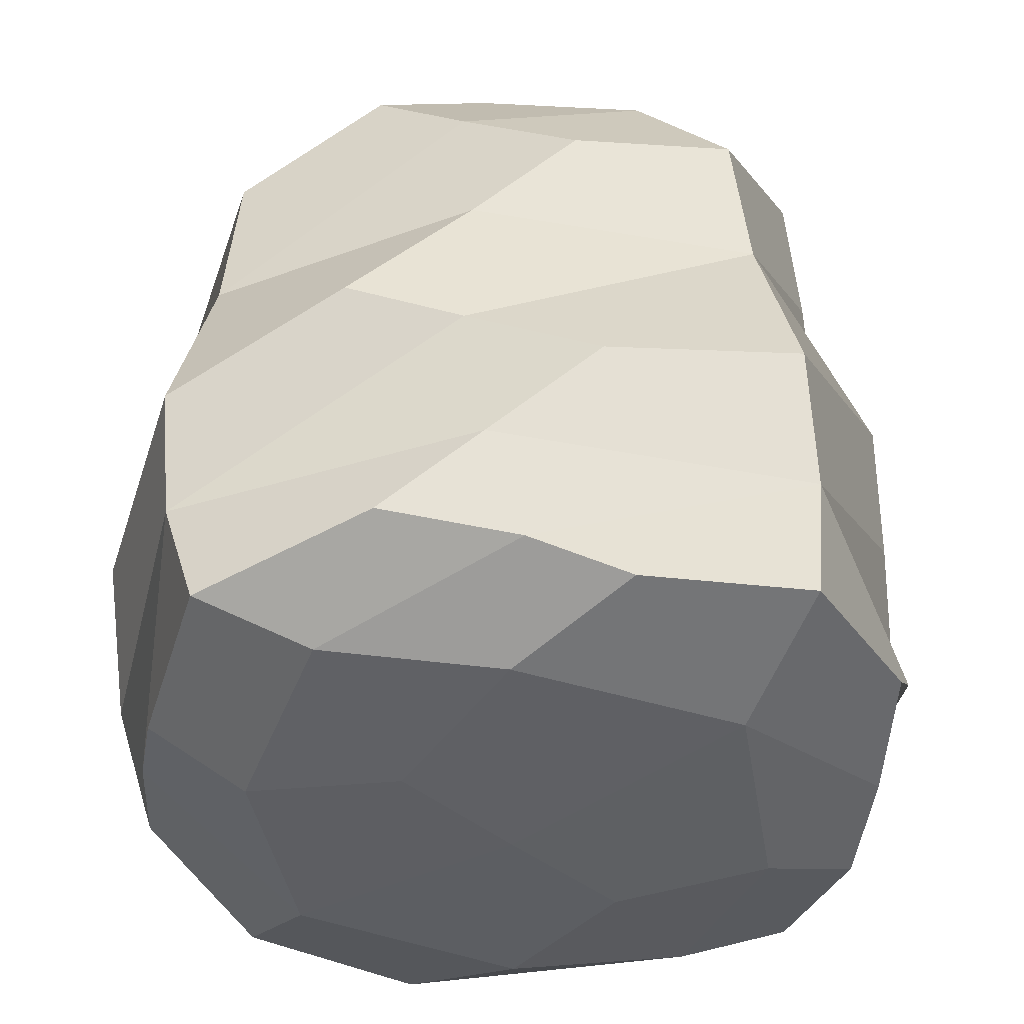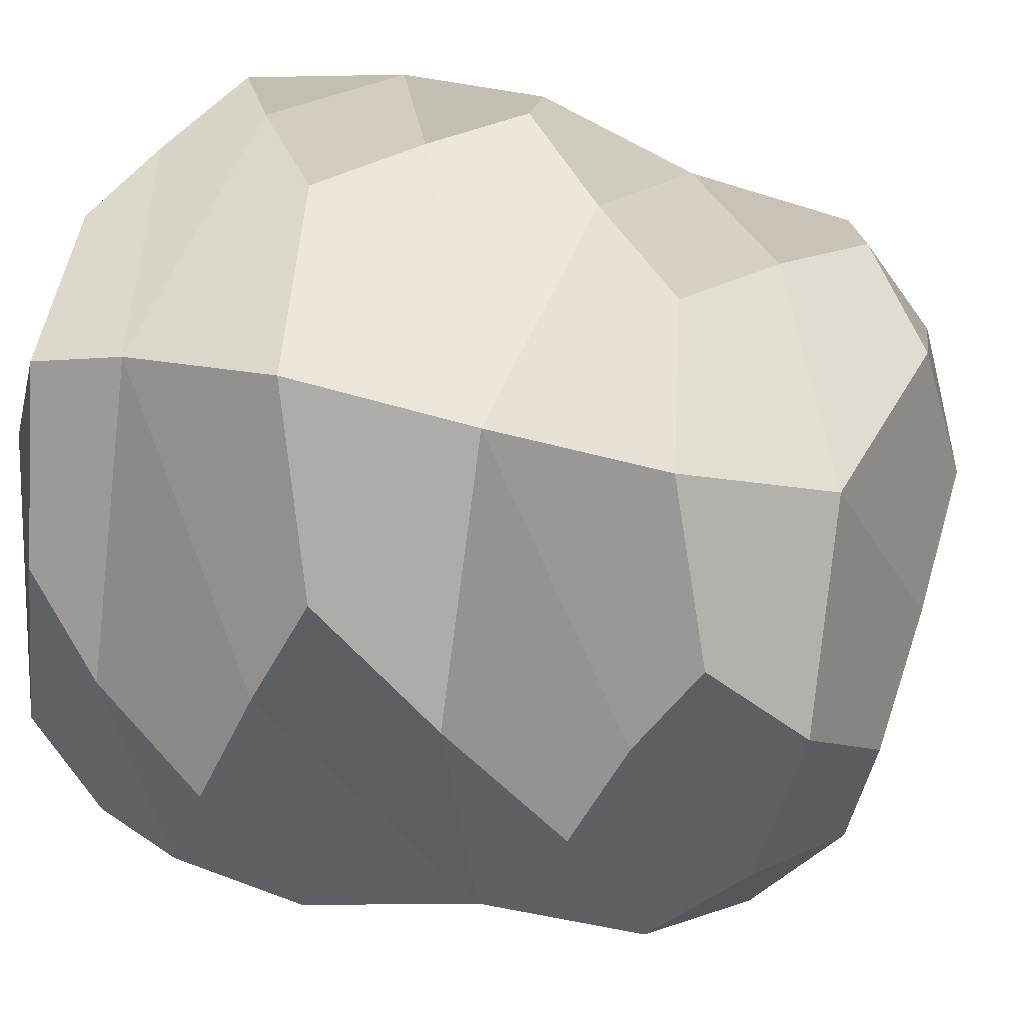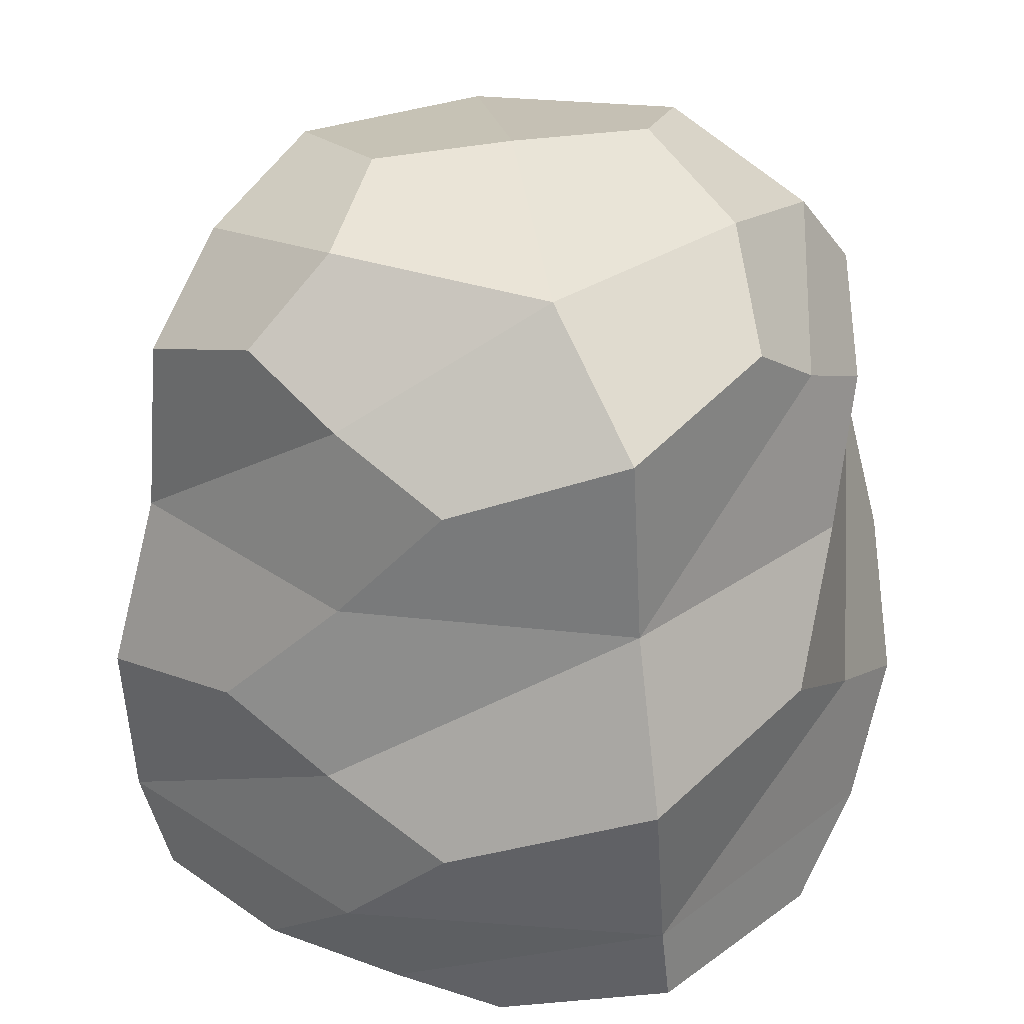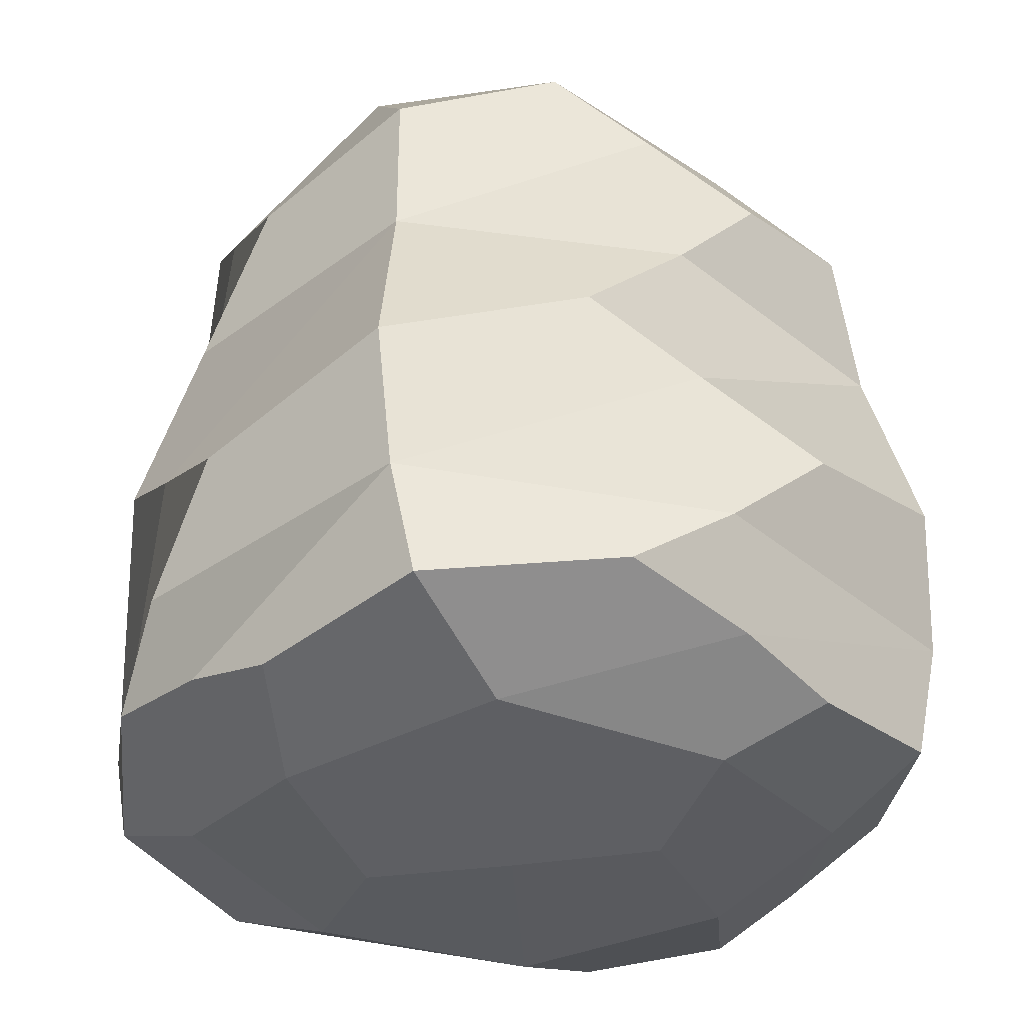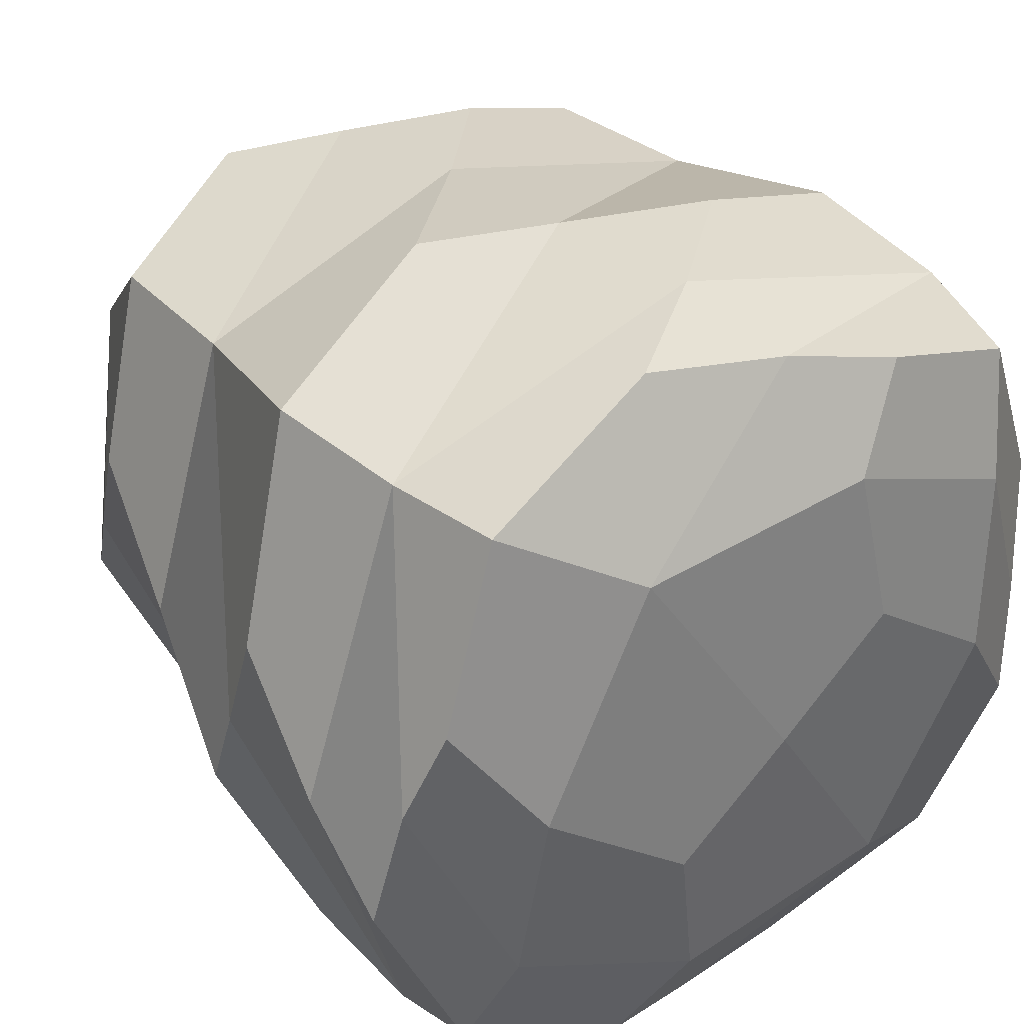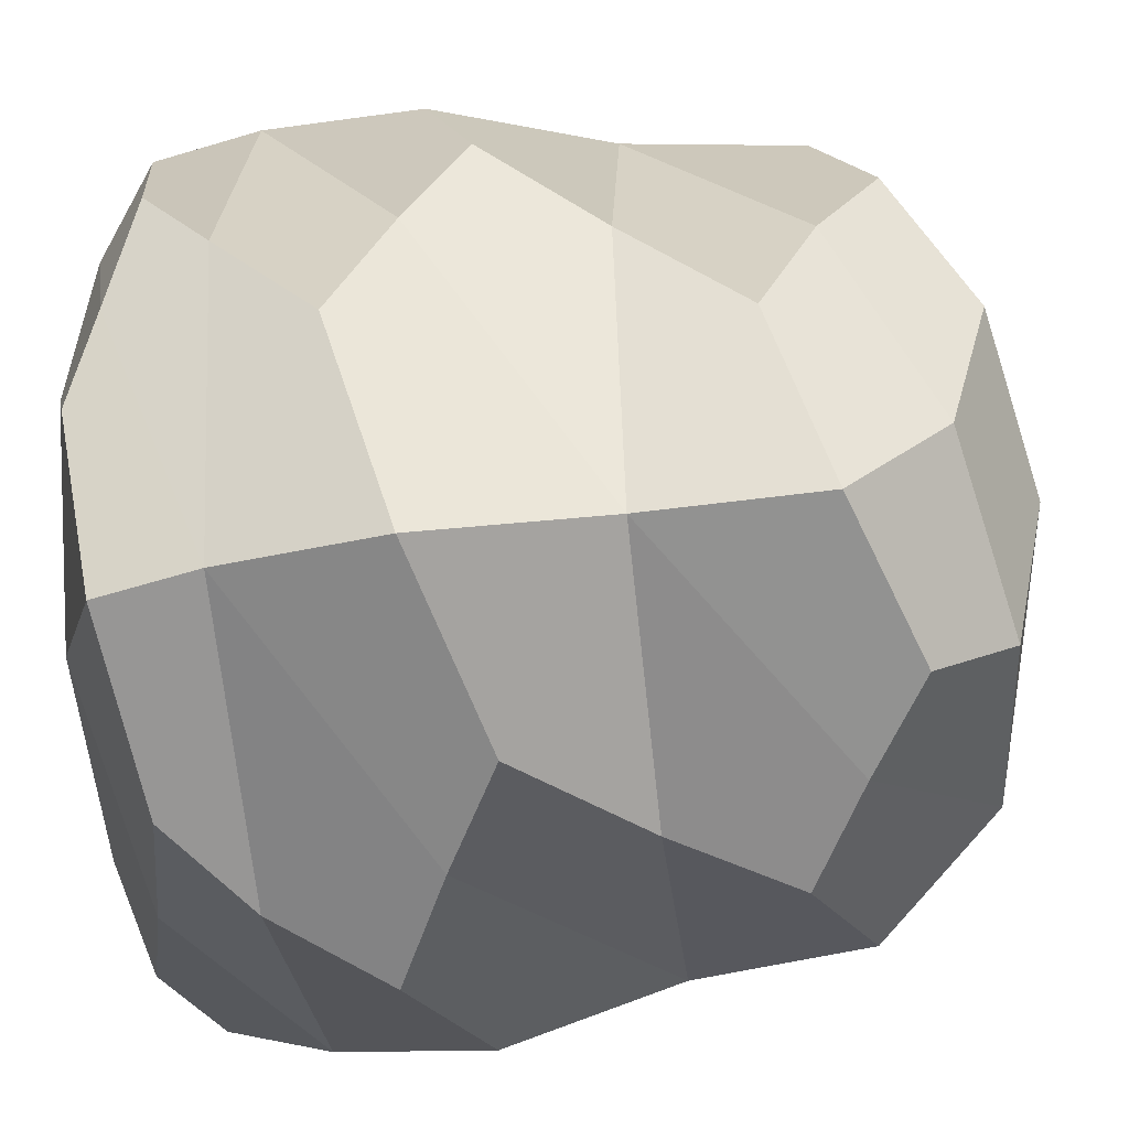
<metadata>
{"format":"obj","ext":"obj","renderer":"f3d","projection":"perspective","resolution":1024,"background":"white","views":[{"elev":-41.4,"azim":-85.7,"up":"+Y"},{"elev":34.9,"azim":112.7,"up":"+Z"},{"elev":30.8,"azim":-154.7,"up":"+Y"},{"elev":-36.2,"azim":-29.7,"up":"+Y"},{"elev":36.5,"azim":-35.4,"up":"+Z"},{"elev":-48.4,"azim":96.6,"up":"+Z"}]}
</metadata>
<code>
o Lettuce_Crop_Cube.015
v -0.07015 -0.0093 0.1098
v -0.1231 0.3553 0.07533
v -0.1318 -0.003821 -0.07677
v -0.06884 0.3679 -0.1033
v 0.1318 -0.003821 0.07677
v 0.06884 0.3679 0.1033
v 0.07015 -0.0093 -0.1098
v 0.1231 0.3553 -0.07533
v -0.1447 0.06604 0.1483
v -0.1483 0.06604 -0.1447
v 0.1447 0.06604 -0.1483
v 0.1483 0.06604 0.1447
v -0.1361 0.2262 0.1283
v -0.1283 0.2262 -0.1361
v 0.1361 0.2262 -0.1283
v 0.1283 0.2262 0.1361
v -0.1227 -0.01266 0.008449
v -0.1327 0.3089 0.1209
v -0.1174 0.3757 -0.005667
v -0.1467 0.01751 -0.1299
v -0.04087 -0.01266 -0.1199
v 0.03718 0.3757 -0.115
v 0.1302 0.01688 -0.1444
v 0.1227 -0.01266 -0.008449
v 0.1174 0.3757 0.005667
v 0.1467 0.01751 0.1299
v 0.04087 -0.01266 0.1199
v -0.03718 0.3757 0.115
v -0.1302 0.01688 0.1444
v -0.1465 0.1404 -0.1521
v 0.1521 0.1404 -0.1465
v 0.1465 0.1404 0.1521
v 0.002677 0.06416 0.1929
v 0.1929 0.06416 -0.002677
v -0.002677 0.06416 -0.1929
v -0.1929 0.06416 0.002677
v -0.1521 0.1404 0.1465
v -0.1212 0.3103 -0.1307
v 0.1327 0.3089 -0.1209
v 0.1212 0.3103 0.1307
v -0.005994 0.2262 0.1751
v 0.1751 0.2262 0.005994
v 0.005994 0.2262 -0.1751
v -0.1751 0.2262 -0.005994
v -0.1611 0.3089 -0.01232
v 0.01276 0.3103 -0.1599
v 0.1611 0.3089 0.01232
v -0.01276 0.3103 0.1599
v 0 -0.02045 0
v 0 0.3936 -0
v 0.01923 0.01688 0.1745
v 0.1759 0.01751 -0.01879
v -0.01923 0.01688 -0.1745
v -0.1759 0.01751 0.01879
v -0.007631 0.1404 0.1881
v 0.1881 0.1404 0.007631
v 0.007631 0.1404 -0.1881
v -0.1881 0.1404 -0.007631
v -0.1667 0.2828 0.0441
v -0.04421 0.2833 -0.1663
v 0.1667 0.2828 -0.0441
v 0.04421 0.2833 0.1663
v -0.05369 -0.0198 -0.04595
v 0.05181 0.3921 -0.04509
v 0.06999 0.004272 0.1614
v 0.162 0.004272 -0.06512
v -0.06999 0.004272 -0.1614
v -0.162 0.004272 0.06512
v 0.05524 0.1123 0.1918
v 0.1918 0.1123 -0.05524
v -0.05524 0.1123 -0.1918
v -0.1918 0.1123 0.05524
v -0.1514 0.3375 -0.05653
v 0.06124 0.3375 -0.1508
v 0.1514 0.3375 0.05653
v -0.06124 0.3375 0.1508
v 0.05369 -0.0198 0.04595
v -0.05181 0.3921 0.04509
v -0.04562 0.02948 0.184
v 0.1846 0.02971 0.04551
v 0.04562 0.02948 -0.184
v -0.1846 0.02971 -0.04551
v -0.06399 0.1686 0.1832
v 0.1832 0.1686 0.06399
v 0.06399 0.1686 -0.1832
v -0.1832 0.1686 -0.06399
f 2 45 59 18
f 14 44 59 45
f 13 18 59 44
f 4 46 60 38
f 15 43 60 46
f 14 38 60 43
f 8 47 61 39
f 16 42 61 47
f 15 39 61 42
f 6 48 62 40
f 13 41 62 48
f 16 40 62 41
f 7 49 63 21
f 1 17 63 49
f 3 21 63 17
f 4 50 64 22
f 6 25 64 50
f 8 22 64 25
f 12 51 65 26
f 1 27 65 51
f 5 26 65 27
f 11 52 66 23
f 5 24 66 52
f 7 23 66 24
f 10 53 67 20
f 7 21 67 53
f 3 20 67 21
f 9 54 68 29
f 3 17 68 54
f 1 29 68 17
f 16 55 69 32
f 9 33 69 55
f 12 32 69 33
f 15 56 70 31
f 12 34 70 56
f 11 31 70 34
f 14 57 71 30
f 11 35 71 57
f 10 30 71 35
f 13 58 72 37
f 10 36 72 58
f 9 37 72 36
f 2 19 73 45
f 4 38 73 19
f 14 45 73 38
f 4 22 74 46
f 8 39 74 22
f 15 46 74 39
f 8 25 75 47
f 6 40 75 25
f 16 47 75 40
f 6 28 76 48
f 2 18 76 28
f 13 48 76 18
f 7 24 77 49
f 5 27 77 24
f 1 49 77 27
f 4 19 78 50
f 2 28 78 19
f 6 50 78 28
f 12 33 79 51
f 9 29 79 33
f 1 51 79 29
f 11 34 80 52
f 12 26 80 34
f 5 52 80 26
f 10 35 81 53
f 11 23 81 35
f 7 53 81 23
f 9 36 82 54
f 10 20 82 36
f 3 54 82 20
f 16 41 83 55
f 13 37 83 41
f 9 55 83 37
f 15 42 84 56
f 16 32 84 42
f 12 56 84 32
f 14 43 85 57
f 15 31 85 43
f 11 57 85 31
f 13 44 86 58
f 14 30 86 44
f 10 58 86 30

</code>
